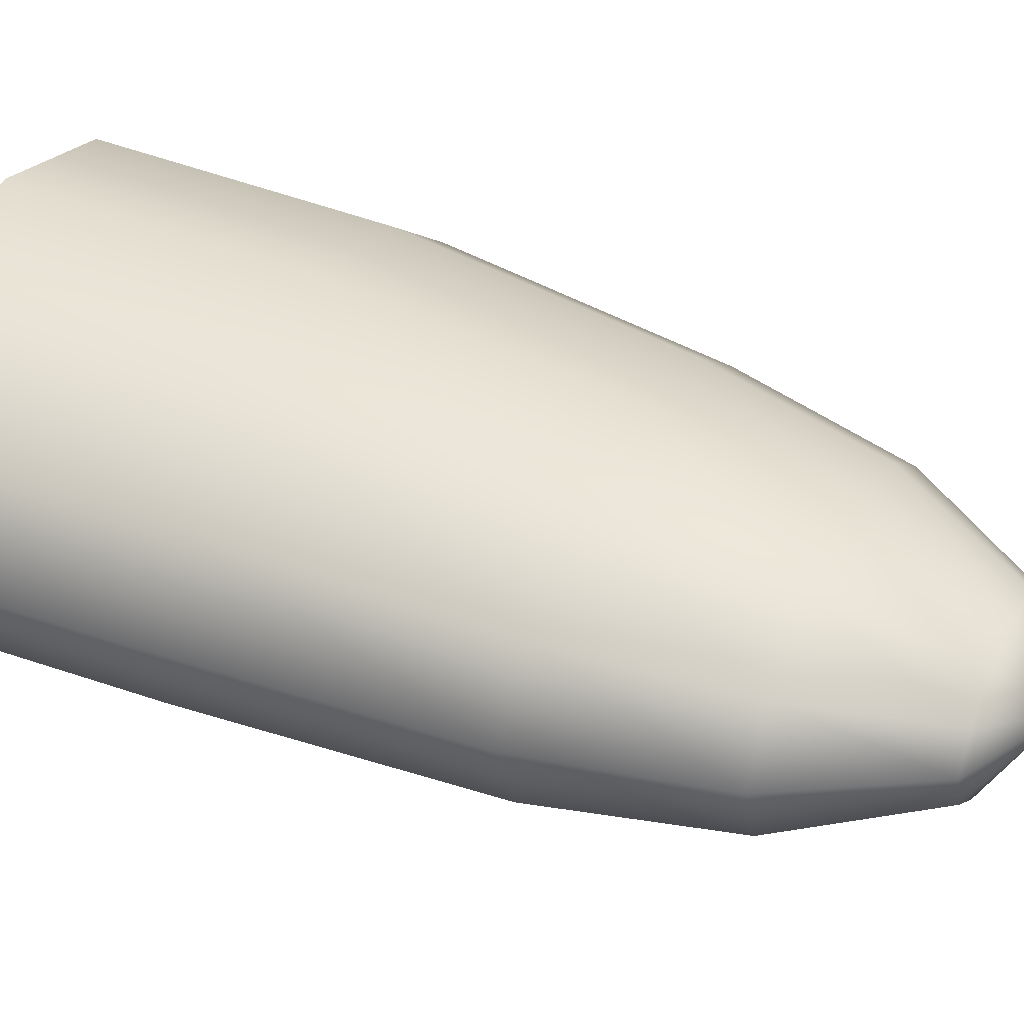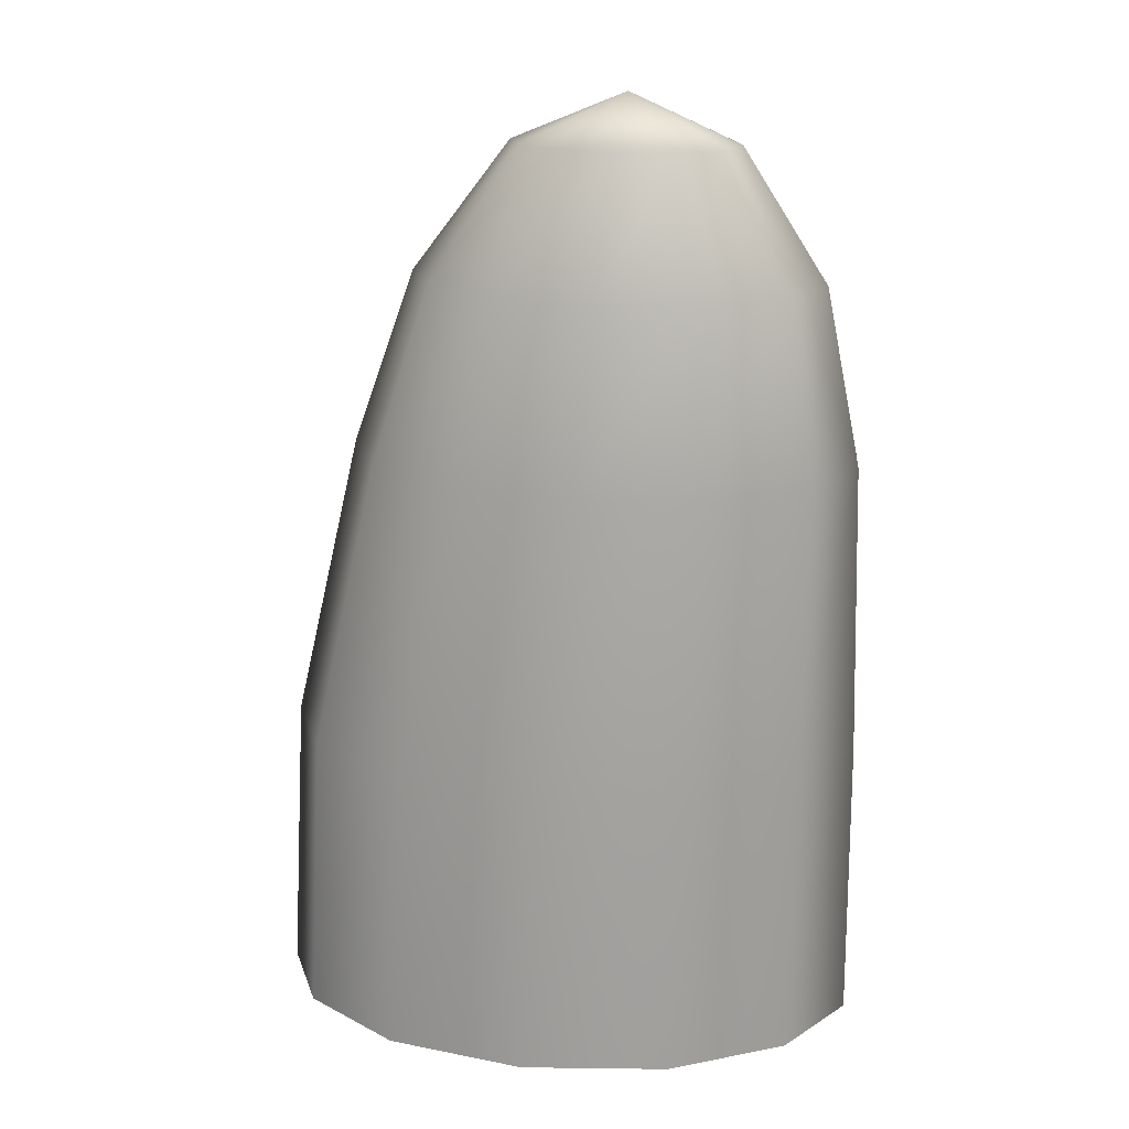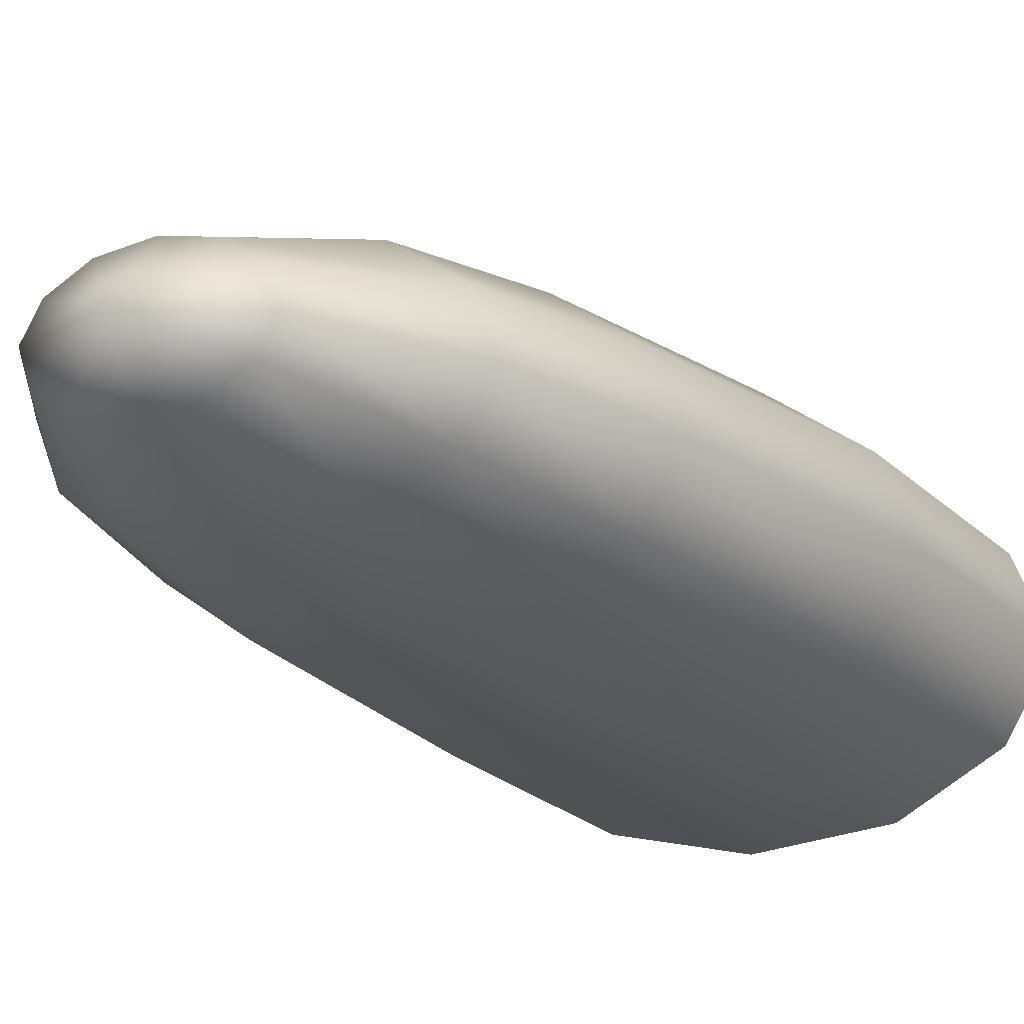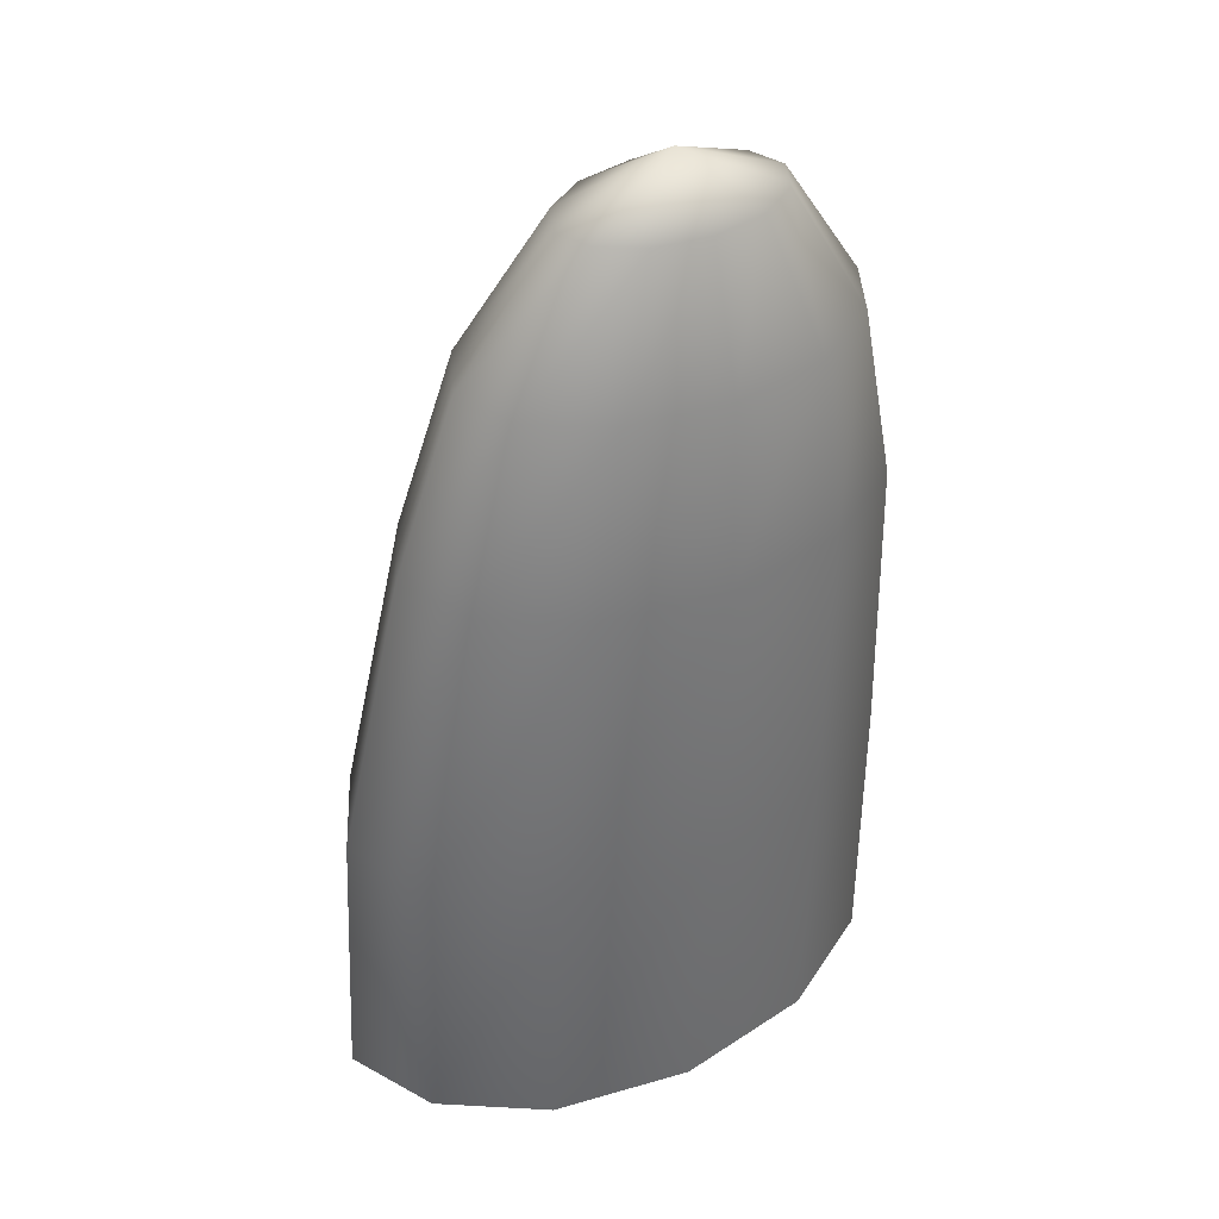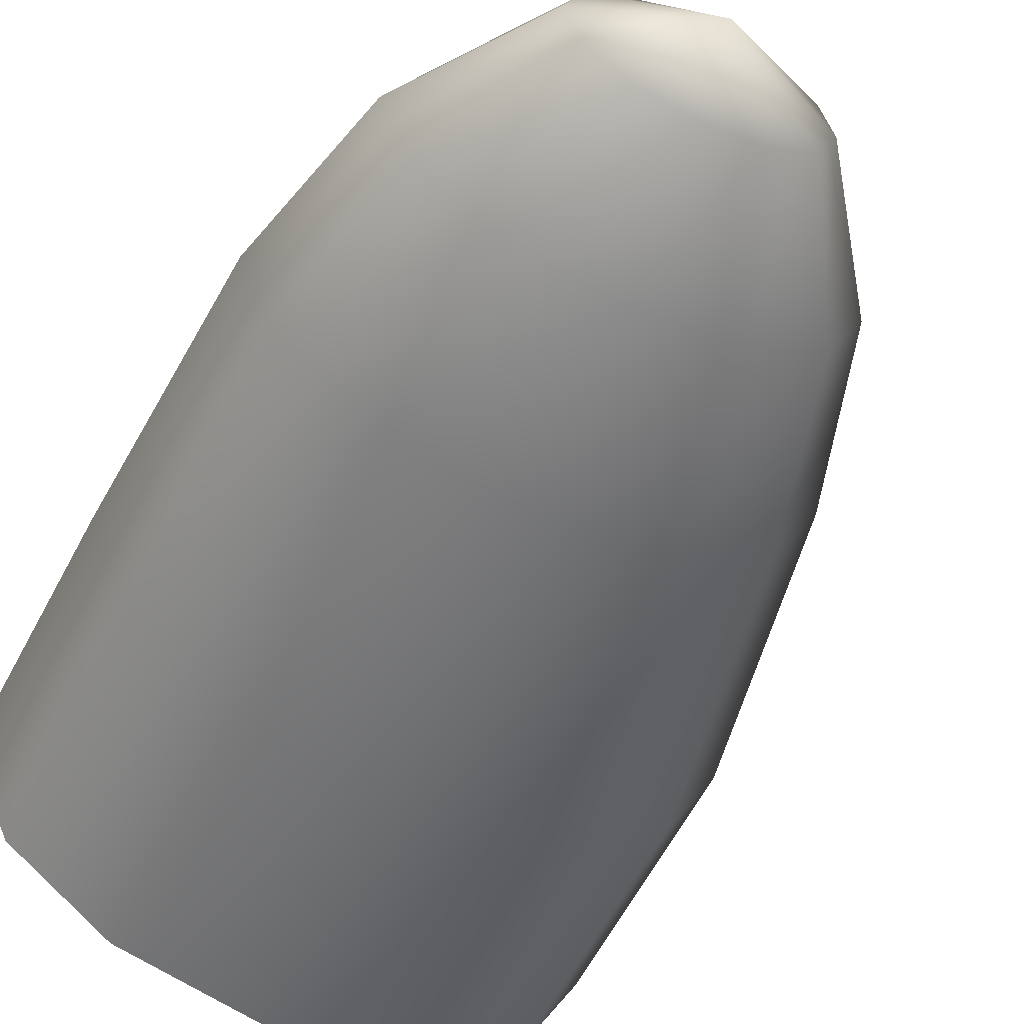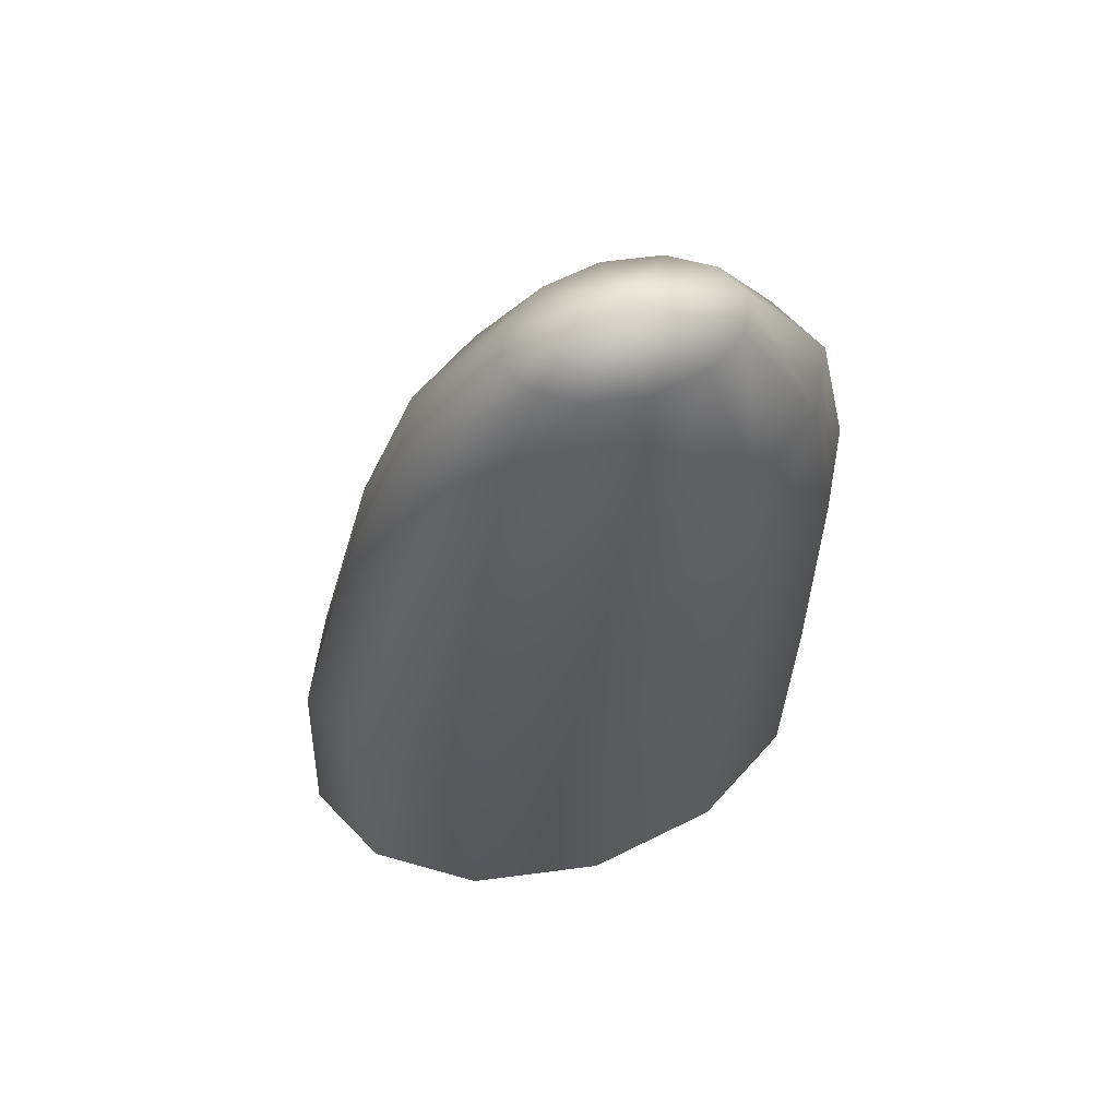
<metadata>
{"format":"obj","ext":"obj","renderer":"f3d","projection":"perspective","resolution":1024,"background":"white","views":[{"elev":37.8,"azim":114.4,"up":"+Z"},{"elev":19.6,"azim":6.0,"up":"+Y"},{"elev":-20.7,"azim":-151.6,"up":"+Z"},{"elev":40.5,"azim":-34.0,"up":"+Y"},{"elev":-49.7,"azim":153.8,"up":"+Z"},{"elev":64.9,"azim":-21.9,"up":"+Y"}]}
</metadata>
<code>
g default
v -0.3732 -0.01189 0.02891
v -0.2522 -0.01189 0.1228
v -0.07649 -0.01189 0.1681
v 0.1095 -0.01189 0.1529
v 0.2558 -0.01189 0.08111
v 0.332 -0.01189 -0.02716
v 0.2747 -0.01189 -0.1465
v 0.1422 -0.01189 -0.2414
v -0.03871 -0.01189 -0.2871
v -0.2195 -0.01189 -0.2714
v -0.3543 -0.01189 -0.1987
v -0.4212 -0.01189 -0.08967
v -0.3548 0.3613 0.0265
v -0.232 0.3613 0.1175
v -0.06257 0.3613 0.161
v 0.1204 0.3613 0.1466
v 0.2587 0.3613 0.07725
v 0.3295 0.3613 -0.02736
v 0.277 0.3613 -0.1422
v 0.1519 0.3613 -0.2334
v -0.02615 0.3613 -0.2778
v -0.2004 0.3613 -0.2628
v -0.3365 0.3613 -0.1933
v -0.4004 0.3613 -0.08794
v -0.2727 0.7345 0.01882
v -0.1657 0.7345 0.09817
v -0.01488 0.7345 0.1363
v 0.1412 0.7345 0.1233
v 0.2614 0.7345 0.06299
v 0.3195 0.7345 -0.02819
v 0.2773 0.7345 -0.1277
v 0.1686 0.7345 -0.207
v 0.01683 0.7345 -0.2456
v -0.1383 0.7345 -0.2328
v -0.2569 0.7345 -0.1722
v -0.3133 0.7345 -0.08072
v -0.2024 0.9584 0.005858
v -0.1155 0.9584 0.06988
v 0.007213 0.9584 0.1008
v 0.1333 0.9584 0.0904
v 0.2296 0.9584 0.0417
v 0.2744 0.9584 -0.03194
v 0.2424 0.9584 -0.112
v 0.1549 0.9584 -0.1759
v 0.03164 0.9584 -0.207
v -0.09339 0.9584 -0.1966
v -0.1897 0.9584 -0.1478
v -0.234 0.9584 -0.07414
v -0.09443 1.122 -0.01854
v -0.04634 1.122 0.01772
v 0.02148 1.122 0.03504
v 0.09136 1.122 0.02905
v 0.1449 1.122 0.001311
v 0.1688 1.122 -0.0407
v 0.1526 1.122 -0.08604
v 0.1038 1.122 -0.1223
v 0.03568 1.122 -0.1397
v -0.03417 1.122 -0.1338
v -0.08739 1.122 -0.106
v -0.1106 1.122 -0.0639
v 0.0314 1.182 -0.05211
g FoodLBuckTeeth
f 1 2 14 13
f 2 3 15 14
f 3 4 16 15
f 4 5 17 16
f 5 6 18 17
f 6 7 19 18
f 7 8 20 19
f 8 9 21 20
f 9 10 22 21
f 10 11 23 22
f 11 12 24 23
f 12 1 13 24
f 13 14 26 25
f 14 15 27 26
f 15 16 28 27
f 16 17 29 28
f 17 18 30 29
f 18 19 31 30
f 19 20 32 31
f 20 21 33 32
f 21 22 34 33
f 22 23 35 34
f 23 24 36 35
f 24 13 25 36
f 25 26 38 37
f 26 27 39 38
f 27 28 40 39
f 28 29 41 40
f 29 30 42 41
f 30 31 43 42
f 31 32 44 43
f 32 33 45 44
f 33 34 46 45
f 34 35 47 46
f 35 36 48 47
f 36 25 37 48
f 37 38 50 49
f 38 39 51 50
f 39 40 52 51
f 40 41 53 52
f 41 42 54 53
f 42 43 55 54
f 43 44 56 55
f 44 45 57 56
f 45 46 58 57
f 46 47 59 58
f 47 48 60 59
f 48 37 49 60
f 49 50 61
f 50 51 61
f 51 52 61
f 52 53 61
f 53 54 61
f 54 55 61
f 55 56 61
f 56 57 61
f 57 58 61
f 58 59 61
f 59 60 61
f 60 49 61

</code>
